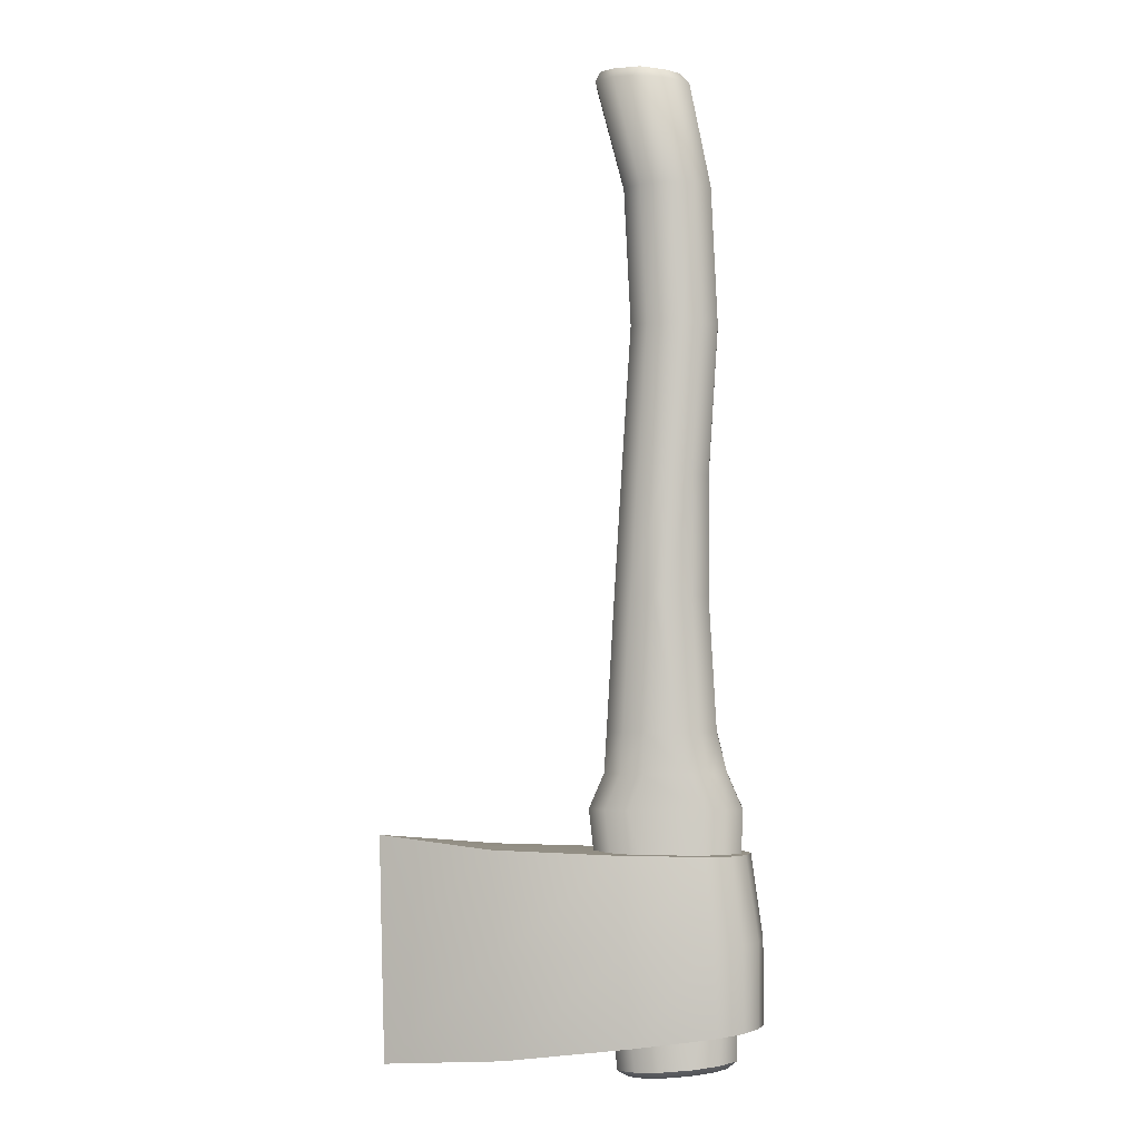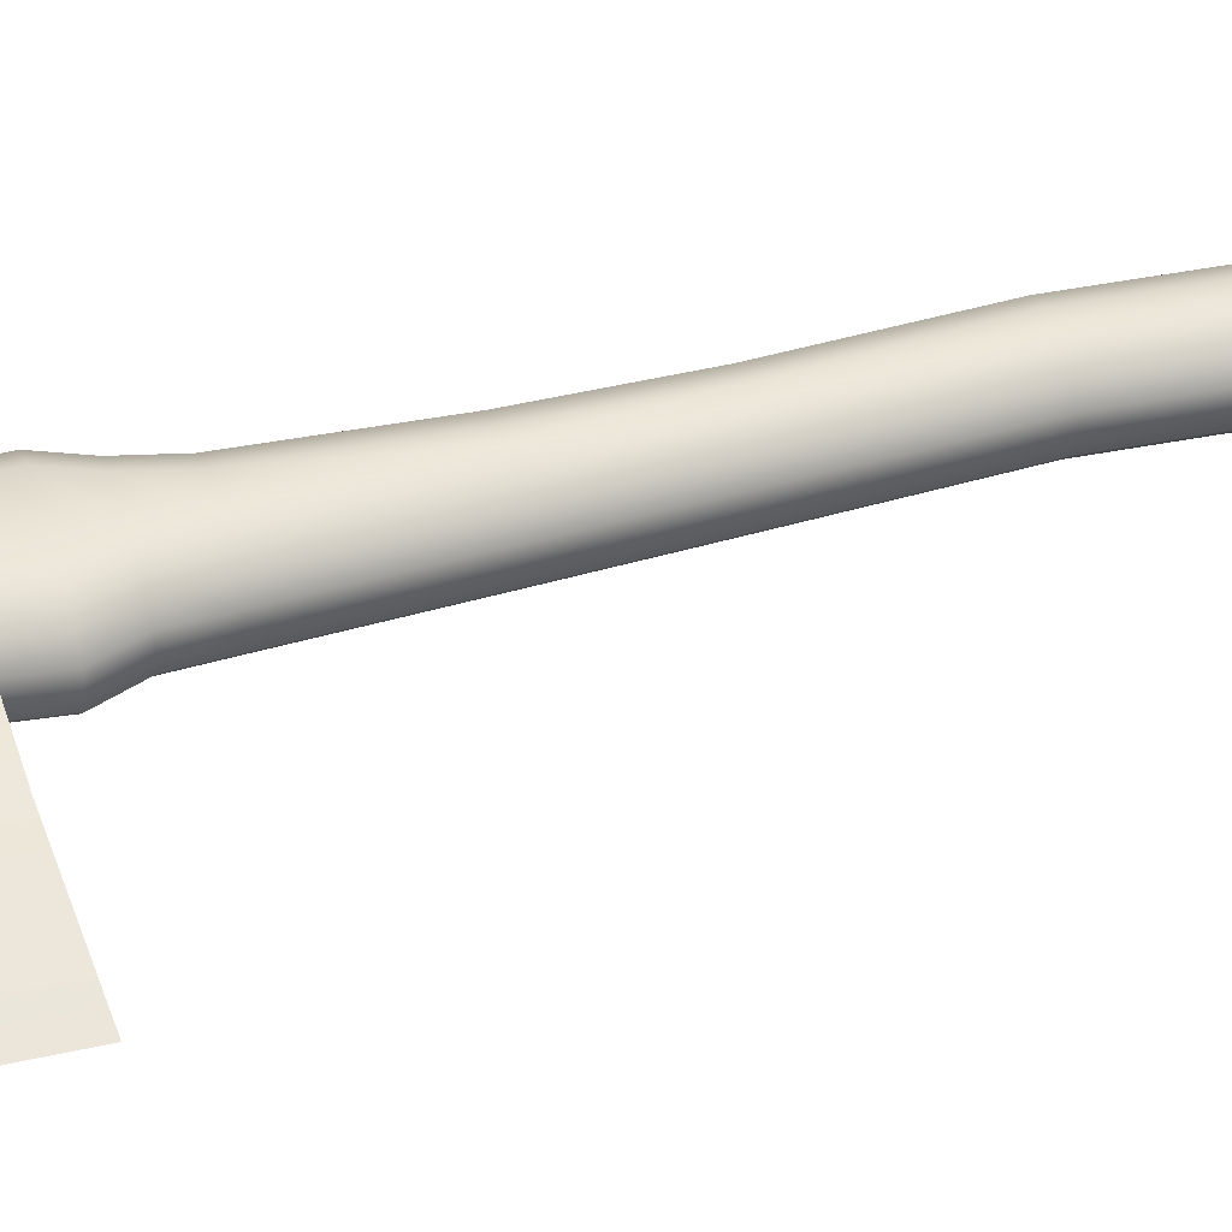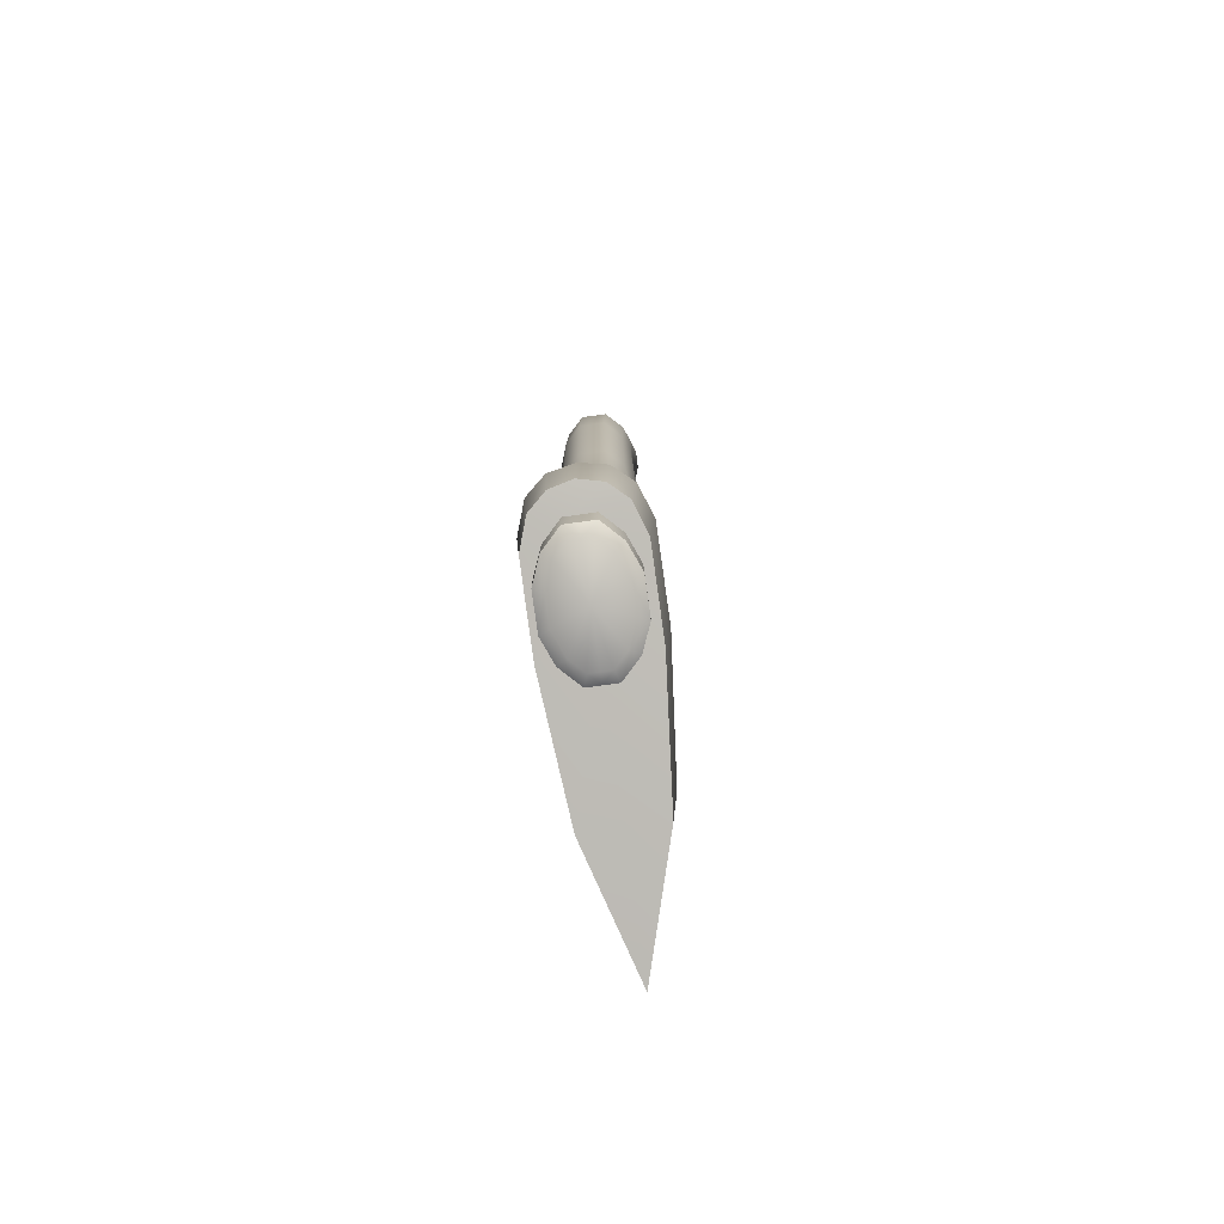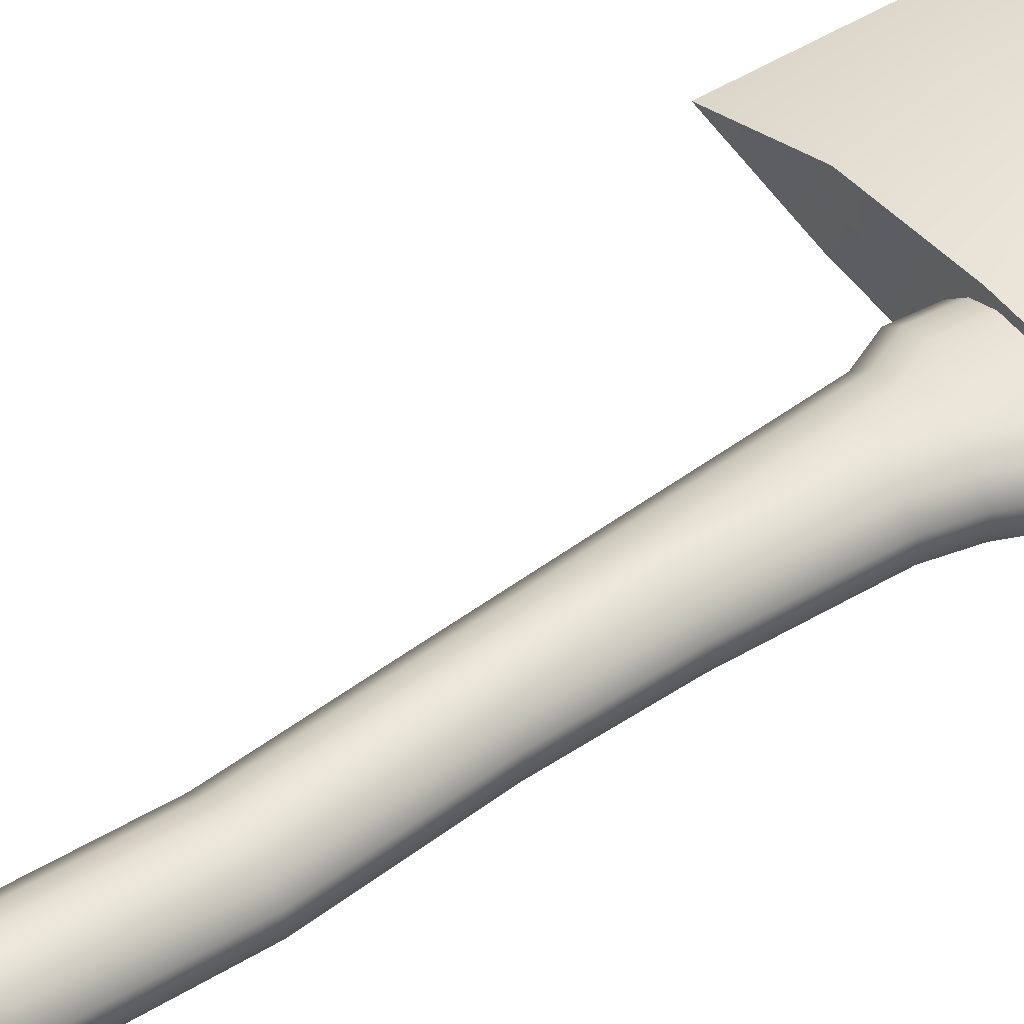
<metadata>
{"format":"obj","ext":"obj","renderer":"f3d","projection":"perspective","resolution":1024,"background":"white","views":[{"elev":-2.2,"azim":3.8,"up":"+Z"},{"elev":41.7,"azim":-106.5,"up":"+Y"},{"elev":-78.5,"azim":98.0,"up":"+Z"},{"elev":51.1,"azim":54.6,"up":"+Y"}]}
</metadata>
<code>
g Axe
v 0.03391 0.06188 -0.2407
v -0.01995 0.05815 -0.3089
v 0.03551 0.05811 -0.3017
v -0.02428 0.06201 -0.2442
v 0.02735 0.05788 -0.1801
v -0.1074 0.05006 -0.3196
v -0.02859 0.05792 -0.1796
v -0.1121 0.05326 -0.2499
v -0.1926 0.02491 -0.3274
v -0.1168 0.04983 -0.177
v -0.1946 0.02491 -0.2511
v -0.1965 0.02491 -0.1693
v 0.03391 0.06188 -0.2407
v 0.04713 0.05117 -0.1803
v 0.02735 0.05788 -0.1801
v 0.05458 0.05474 -0.2394
v 0.03551 0.05811 -0.3017
v 0.05726 0.03988 -0.1804
v 0.0552 0.05137 -0.2992
v 0.06571 0.04196 -0.2387
v 0.06107 0.02491 -0.1803
v 0.06543 0.03999 -0.2978
v 0.06919 0.02491 -0.2385
v 0.06914 0.02491 -0.2976
v 0.04373 0.02491 -0.3266
v 0.05071 0.02491 -0.3208
v 0.05071 0.03424 -0.3208
v 0.04373 0.03162 -0.3266
v 0.03838 0.04632 -0.3219
v 0.03503 0.04015 -0.3274
v 0.01924 0.04653 -0.3288
v 0.02183 0.05301 -0.3234
v -0.001924 0.05301 -0.3255
v 0.001607 0.04653 -0.3304
v -0.014 0.04016 -0.3318
v -0.01828 0.04633 -0.327
v -0.03056 0.03424 -0.3281
v -0.02267 0.03162 -0.3325
v -0.03056 0.02491 -0.3281
v -0.02267 0.02491 -0.3325
v 0.05726 0.03988 -0.1804
v 0.06107 0.02491 -0.1803
v 0.04633 0.02491 -0.1789
v 0.04713 0.05117 -0.1803
v 0.02735 0.05788 -0.1801
v 0.02707 0.02491 -0.1788
v -0.02859 0.05792 -0.1796
v -0.02867 0.02491 -0.1784
v -0.1168 0.04983 -0.177
v -0.1168 0.02246 -0.177
v -0.1965 0.02491 -0.1693
v 0.06543 0.03999 -0.2978
v 0.0547 0.02491 -0.3004
v 0.06914 0.02491 -0.2976
v 0.0552 0.05137 -0.2992
v 0.03543 0.02491 -0.3029
v 0.03551 0.05811 -0.3017
v -0.01989 0.02491 -0.3099
v -0.01995 0.05815 -0.3089
v -0.1074 0.05006 -0.3196
v -0.1074 0.02491 -0.3196
v -0.1926 0.02491 -0.3274
v 0.04373 0.03162 -0.3266
v 0.01049 0.02491 -0.3296
v 0.04373 0.02491 -0.3266
v 0.03503 0.04015 -0.3274
v 0.01924 0.04653 -0.3288
v 0.001607 0.04653 -0.3304
v -0.014 0.04016 -0.3318
v -0.02267 0.03162 -0.3325
v -0.02267 0.02491 -0.3325
v -0.04199 0.03215 0.362
v -0.01412 0.02491 0.3609
v -0.04199 0.02491 0.362
v -0.03236 0.04163 0.3616
v -0.01371 0.04882 0.3609
v 0.003836 0.04177 0.3602
v 0.01363 0.03214 0.3598
v 0.01363 0.02491 0.3598
v -0.03056 0.03424 -0.3281
v -0.05007 0.02491 -0.1498
v -0.03056 0.02491 -0.3281
v -0.05007 0.03379 -0.1498
v -0.03957 0.02491 -0.1253
v -0.03832 0.04531 -0.1498
v -0.01828 0.04633 -0.327
v -0.03957 0.03379 -0.1253
v -0.03782 0.02491 -0.09683
v -0.02259 0.05169 -0.1498
v -0.001924 0.05301 -0.3255
v 0.02183 0.05301 -0.3234
v -0.02783 0.04531 -0.1253
v -0.03782 0.03379 -0.09683
v -0.03248 0.02491 -0.003734
v -0.01215 0.05169 -0.1253
v 0.02772 0.05169 -0.1498
v -0.02611 0.04531 -0.09683
v -0.03248 0.03379 -0.003734
v -0.02746 0.02491 0.0794
v -0.01049 0.05169 -0.09683
v -0.02078 0.04531 -0.003735
v -0.02746 0.03379 0.0794
v -0.02087 0.02491 0.1836
v 0.04347 0.04534 -0.1498
v 0.03838 0.04632 -0.3219
v 0.01724 0.05169 -0.1253
v -0.005188 0.05169 -0.003735
v 0.002554 0.05169 0.0794
v 0.01034 0.05169 -0.09683
v 0.03297 0.04535 -0.1253
v 0.05531 0.03379 -0.1498
v 0.05071 0.03424 -0.3208
v 0.05071 0.02491 -0.3208
v 0.05531 0.02491 -0.1498
v 0.04481 0.03379 -0.1253
v 0.04481 0.02491 -0.1253
v 0.03783 0.03379 -0.09683
v 0.03783 0.02491 -0.09683
v 0.02602 0.04535 -0.09683
v 0.03248 0.03379 -0.003734
v 0.03248 0.02491 -0.003734
v 0.02069 0.04535 -0.003735
v 0.03272 0.03379 0.0794
v 0.03272 0.02491 0.0794
v 0.005047 0.05169 -0.003735
v 0.02094 0.04536 0.0794
v 0.03931 0.03379 0.1836
v 0.03931 0.02491 0.1836
v 0.0347 0.02491 0.28
v 0.02754 0.04536 0.1836
v 0.0347 0.03382 0.28
v 0.02007 0.03458 0.3522
v 0.02007 0.02491 0.3522
v 0.02288 0.04544 0.28
v 0.01363 0.03214 0.3598
v 0.01363 0.02491 0.3598
v 0.003836 0.04177 0.3602
v 0.006764 0.04765 0.3527
v 0.01502 0.04967 0.1836
v -0.006723 0.05206 0.3532
v -0.01371 0.04882 0.3609
v 0.01033 0.04975 0.28
v 0.003278 0.04965 0.1836
v -0.001418 0.04972 0.28
v -0.01863 0.05203 0.3537
v -0.01578 0.0453 0.0794
v -0.009205 0.04529 0.1836
v -0.03207 0.04755 0.3542
v -0.03236 0.04163 0.3616
v -0.04199 0.03215 0.362
v -0.01393 0.04535 0.28
v -0.02087 0.03379 0.1836
v -0.02563 0.02491 0.28
v -0.02563 0.03382 0.28
v -0.04523 0.03458 0.3547
v -0.04199 0.02491 0.362
v -0.04523 0.02491 0.3547
v 0.03391 -0.01206 -0.2407
v 0.03551 -0.008282 -0.3017
v -0.01995 -0.008326 -0.3089
v -0.02428 -0.01218 -0.2442
v 0.02735 -0.008054 -0.1801
v -0.1074 -0.0002328 -0.3196
v -0.02859 -0.008098 -0.1796
v -0.1121 -0.003435 -0.2499
v -0.1926 0.02491 -0.3274
v -0.1168 -9.784e-07 -0.177
v -0.1946 0.02491 -0.2511
v -0.1965 0.02491 -0.1693
v 0.03391 -0.01206 -0.2407
v 0.02735 -0.008054 -0.1801
v 0.04713 -0.001348 -0.1803
v 0.05458 -0.004916 -0.2394
v 0.03551 -0.008282 -0.3017
v 0.05726 0.009949 -0.1804
v 0.0552 -0.001542 -0.2992
v 0.06571 0.007868 -0.2387
v 0.06107 0.02491 -0.1803
v 0.06543 0.009838 -0.2978
v 0.06919 0.02491 -0.2385
v 0.06914 0.02491 -0.2976
v 0.04373 0.02491 -0.3266
v 0.05071 0.01559 -0.3208
v 0.05071 0.02491 -0.3208
v 0.04373 0.01821 -0.3266
v 0.03838 0.003505 -0.3219
v 0.03503 0.009676 -0.3274
v 0.01924 0.003293 -0.3288
v 0.02183 -0.003186 -0.3234
v -0.001924 -0.003186 -0.3255
v 0.001607 0.003293 -0.3304
v -0.014 0.009666 -0.3318
v -0.01828 0.003494 -0.327
v -0.03056 0.01559 -0.3281
v -0.02267 0.0182 -0.3325
v -0.03056 0.02491 -0.3281
v -0.02267 0.02491 -0.3325
v 0.05726 0.009949 -0.1804
v 0.04633 0.02491 -0.1789
v 0.06107 0.02491 -0.1803
v 0.04713 -0.001348 -0.1803
v 0.02735 -0.008054 -0.1801
v 0.02707 0.02491 -0.1788
v -0.02859 -0.008098 -0.1796
v -0.02867 0.02491 -0.1784
v -0.1168 -9.784e-07 -0.177
v -0.1168 0.02737 -0.177
v -0.1965 0.02491 -0.1693
v 0.06543 0.009838 -0.2978
v 0.06914 0.02491 -0.2976
v 0.0547 0.02491 -0.3004
v 0.0552 -0.001542 -0.2992
v 0.03543 0.02491 -0.3029
v 0.03551 -0.008282 -0.3017
v -0.01989 0.02491 -0.3099
v -0.01995 -0.008326 -0.3089
v -0.1074 -0.0002328 -0.3196
v -0.1074 0.02491 -0.3196
v -0.1926 0.02491 -0.3274
v 0.04373 0.01821 -0.3266
v 0.04373 0.02491 -0.3266
v 0.01049 0.02491 -0.3296
v 0.03503 0.009676 -0.3274
v 0.01924 0.003293 -0.3288
v 0.001607 0.003293 -0.3304
v -0.014 0.009666 -0.3318
v -0.02267 0.0182 -0.3325
v -0.02267 0.02491 -0.3325
v -0.04199 0.01767 0.362
v -0.04199 0.02491 0.362
v -0.01412 0.02491 0.3609
v -0.03236 0.008193 0.3616
v -0.01371 0.001001 0.3609
v 0.003836 0.008059 0.3602
v 0.01363 0.01768 0.3598
v 0.01363 0.02491 0.3598
v -0.03056 0.01559 -0.3281
v -0.03056 0.02491 -0.3281
v -0.05007 0.02491 -0.1498
v -0.05007 0.01603 -0.1498
v -0.03957 0.02491 -0.1253
v -0.03832 0.004518 -0.1498
v -0.01828 0.003494 -0.327
v -0.03957 0.01603 -0.1253
v -0.03782 0.02491 -0.09683
v -0.02783 0.004514 -0.1253
v -0.02259 -0.001868 -0.1498
v -0.001924 -0.003186 -0.3255
v 0.02183 -0.003186 -0.3234
v -0.03782 0.01603 -0.09683
v -0.03248 0.02491 -0.003734
v -0.01215 -0.001868 -0.1253
v 0.02772 -0.001868 -0.1498
v -0.02611 0.004514 -0.09683
v -0.03248 0.01603 -0.003734
v -0.02746 0.02491 0.0794
v -0.01049 -0.001868 -0.09683
v -0.02078 0.004515 -0.003735
v -0.02746 0.01603 0.0794
v -0.02087 0.02491 0.1836
v 0.04347 0.004484 -0.1498
v 0.03838 0.003505 -0.3219
v 0.01724 -0.001868 -0.1253
v -0.005188 -0.001868 -0.003735
v 0.002554 -0.001868 0.0794
v 0.01034 -0.001868 -0.09683
v 0.03297 0.004481 -0.1253
v 0.05531 0.01603 -0.1498
v 0.05071 0.01559 -0.3208
v 0.05071 0.02491 -0.3208
v 0.05531 0.02491 -0.1498
v 0.04481 0.01603 -0.1253
v 0.04481 0.02491 -0.1253
v 0.03783 0.01603 -0.09683
v 0.03783 0.02491 -0.09683
v 0.02602 0.004477 -0.09683
v 0.03248 0.01603 -0.003734
v 0.03248 0.02491 -0.003734
v 0.02069 0.004472 -0.003735
v 0.03272 0.01603 0.0794
v 0.03272 0.02491 0.0794
v 0.005047 -0.001868 -0.003735
v 0.02094 0.004469 0.0794
v 0.03931 0.01603 0.1836
v 0.03931 0.02491 0.1836
v 0.0347 0.02491 0.28
v 0.02754 0.004469 0.1836
v 0.0347 0.01601 0.28
v 0.02007 0.01525 0.3522
v 0.02007 0.02491 0.3522
v 0.02288 0.004389 0.28
v 0.01363 0.01768 0.3598
v 0.01363 0.02491 0.3598
v 0.003836 0.008059 0.3602
v 0.006764 0.002177 0.3527
v 0.01502 0.0001574 0.1836
v -0.006723 -0.002238 0.3532
v -0.01371 0.001001 0.3609
v 0.01033 7.499e-05 0.28
v 0.003278 0.0001772 0.1836
v -0.001418 0.0001009 0.28
v -0.01863 -0.002209 0.3537
v -0.01578 0.004522 0.0794
v -0.009205 0.004534 0.1836
v -0.03207 0.002281 0.3542
v -0.03236 0.008193 0.3616
v -0.04199 0.01767 0.362
v -0.01393 0.004474 0.28
v -0.02087 0.01603 0.1836
v -0.02563 0.02491 0.28
v -0.02563 0.01601 0.28
v -0.04523 0.01525 0.3547
v -0.04199 0.02491 0.362
v -0.04523 0.02491 0.3547
g Axe_0
f 3 2 1
f 2 4 1
f 1 4 5
f 2 6 4
f 4 7 5
f 6 8 4
f 4 8 7
f 6 9 8
f 8 10 7
f 9 11 8
f 8 11 10
f 11 12 10
f 15 14 13
f 14 16 13
f 13 16 17
f 14 18 16
f 16 19 17
f 18 20 16
f 16 20 19
f 18 21 20
f 20 22 19
f 21 23 20
f 20 23 22
f 23 24 22
f 27 26 25
f 28 27 25
f 29 27 28
f 30 29 28
f 29 30 31
f 32 29 31
f 33 32 31
f 34 33 31
f 34 35 33
f 35 36 33
f 37 36 35
f 38 37 35
f 39 37 38
f 40 39 38
f 43 42 41
f 43 41 44
f 43 44 45
f 46 43 45
f 46 45 47
f 48 46 47
f 48 47 49
f 50 48 49
f 50 49 51
f 54 53 52
f 55 52 53
f 55 53 56
f 57 55 56
f 56 58 57
f 58 59 57
f 60 59 58
f 61 60 58
f 62 60 61
f 65 64 63
f 63 64 66
f 66 64 67
f 67 64 68
f 68 64 69
f 69 64 70
f 71 70 64
f 74 73 72
f 72 73 75
f 75 73 76
f 76 73 77
f 77 73 78
f 79 78 73
f 82 81 80
f 81 83 80
f 81 84 83
f 83 85 80
f 85 86 80
f 84 87 83
f 84 88 87
f 86 85 89
f 90 86 89
f 91 90 89
f 92 85 83
f 87 92 83
f 88 93 87
f 88 94 93
f 89 85 95
f 85 92 95
f 96 91 89
f 96 89 95
f 97 92 87
f 93 97 87
f 94 98 93
f 94 99 98
f 95 92 100
f 92 97 100
f 101 97 93
f 98 101 93
f 99 102 98
f 98 102 101
f 99 103 102
f 91 96 104
f 105 91 104
f 106 96 95
f 106 95 100
f 100 97 107
f 97 101 107
f 107 101 108
f 109 100 107
f 109 106 100
f 106 110 96
f 110 104 96
f 105 104 111
f 112 105 111
f 113 112 111
f 114 113 111
f 111 104 115
f 114 111 115
f 104 110 115
f 116 114 115
f 116 115 117
f 115 110 117
f 118 116 117
f 119 110 106
f 110 119 117
f 109 119 106
f 118 117 120
f 117 119 120
f 121 118 120
f 119 109 122
f 119 122 120
f 120 123 121
f 123 124 121
f 109 125 122
f 125 109 107
f 107 108 125
f 122 126 120
f 126 122 125
f 126 123 120
f 108 126 125
f 124 123 127
f 123 126 127
f 128 124 127
f 128 127 129
f 126 130 127
f 126 108 130
f 127 131 129
f 127 130 131
f 129 131 132
f 133 129 132
f 130 134 131
f 131 134 132
f 133 132 135
f 136 133 135
f 135 132 137
f 132 138 137
f 134 138 132
f 134 130 139
f 108 139 130
f 137 138 140
f 141 137 140
f 138 134 142
f 142 134 139
f 140 138 142
f 139 108 143
f 142 139 143
f 140 142 144
f 144 142 143
f 145 141 140
f 145 140 144
f 108 146 143
f 101 146 108
f 102 146 101
f 146 147 143
f 144 143 147
f 147 146 102
f 145 148 141
f 148 149 141
f 149 148 150
f 145 144 151
f 151 144 147
f 148 145 151
f 152 147 102
f 151 147 152
f 103 152 102
f 103 153 152
f 154 151 152
f 148 151 154
f 153 154 152
f 148 155 150
f 155 148 154
f 155 154 153
f 150 155 156
f 157 155 153
f 155 157 156
f 160 159 158
f 161 160 158
f 161 158 162
f 163 160 161
f 164 161 162
f 165 163 161
f 165 161 164
f 166 163 165
f 167 165 164
f 168 166 165
f 168 165 167
f 169 168 167
f 172 171 170
f 173 172 170
f 173 170 174
f 175 172 173
f 176 173 174
f 177 175 173
f 177 173 176
f 178 175 177
f 179 177 176
f 180 178 177
f 180 177 179
f 181 180 179
f 184 183 182
f 183 185 182
f 183 186 185
f 186 187 185
f 187 186 188
f 186 189 188
f 189 190 188
f 190 191 188
f 192 191 190
f 193 192 190
f 193 194 192
f 194 195 192
f 194 196 195
f 196 197 195
f 200 199 198
f 198 199 201
f 201 199 202
f 199 203 202
f 202 203 204
f 203 205 204
f 204 205 206
f 205 207 206
f 206 207 208
f 211 210 209
f 209 212 211
f 211 212 213
f 212 214 213
f 215 213 214
f 216 215 214
f 216 217 215
f 217 218 215
f 217 219 218
f 222 221 220
f 222 220 223
f 222 223 224
f 222 224 225
f 222 225 226
f 222 226 227
f 227 228 222
f 231 230 229
f 231 229 232
f 231 232 233
f 231 233 234
f 231 234 235
f 235 236 231
f 239 238 237
f 240 239 237
f 241 239 240
f 242 240 237
f 243 242 237
f 244 241 240
f 245 241 244
f 242 246 240
f 246 244 240
f 242 243 247
f 243 248 247
f 248 249 247
f 250 245 244
f 251 245 250
f 242 247 252
f 246 242 252
f 249 253 247
f 247 253 252
f 246 254 244
f 254 250 244
f 255 251 250
f 256 251 255
f 246 252 257
f 254 246 257
f 258 255 250
f 254 258 250
f 259 256 255
f 259 255 258
f 260 256 259
f 253 249 261
f 249 262 261
f 253 263 252
f 252 263 257
f 254 257 264
f 258 254 264
f 258 264 265
f 257 266 264
f 263 266 257
f 267 263 253
f 261 267 253
f 261 262 268
f 262 269 268
f 269 270 268
f 270 271 268
f 261 268 272
f 268 271 272
f 267 261 272
f 271 273 272
f 272 273 274
f 267 272 274
f 273 275 274
f 267 276 263
f 276 267 274
f 276 266 263
f 274 275 277
f 276 274 277
f 275 278 277
f 266 276 279
f 279 276 277
f 280 277 278
f 281 280 278
f 282 266 279
f 266 282 264
f 265 264 282
f 283 279 277
f 279 283 282
f 280 283 277
f 283 265 282
f 280 281 284
f 283 280 284
f 281 285 284
f 284 285 286
f 287 283 284
f 265 283 287
f 288 284 286
f 287 284 288
f 288 286 289
f 286 290 289
f 291 287 288
f 291 288 289
f 289 290 292
f 290 293 292
f 289 292 294
f 295 289 294
f 295 291 289
f 287 291 296
f 296 265 287
f 295 294 297
f 294 298 297
f 291 295 299
f 291 299 296
f 295 297 299
f 265 296 300
f 296 299 300
f 299 297 301
f 299 301 300
f 298 302 297
f 297 302 301
f 303 265 300
f 303 258 265
f 303 259 258
f 304 303 300
f 300 301 304
f 303 304 259
f 305 302 298
f 306 305 298
f 305 306 307
f 301 302 308
f 301 308 304
f 302 305 308
f 304 309 259
f 304 308 309
f 309 260 259
f 310 260 309
f 308 311 309
f 308 305 311
f 311 310 309
f 312 305 307
f 305 312 311
f 311 312 310
f 312 307 313
f 312 314 310
f 314 312 313

</code>
